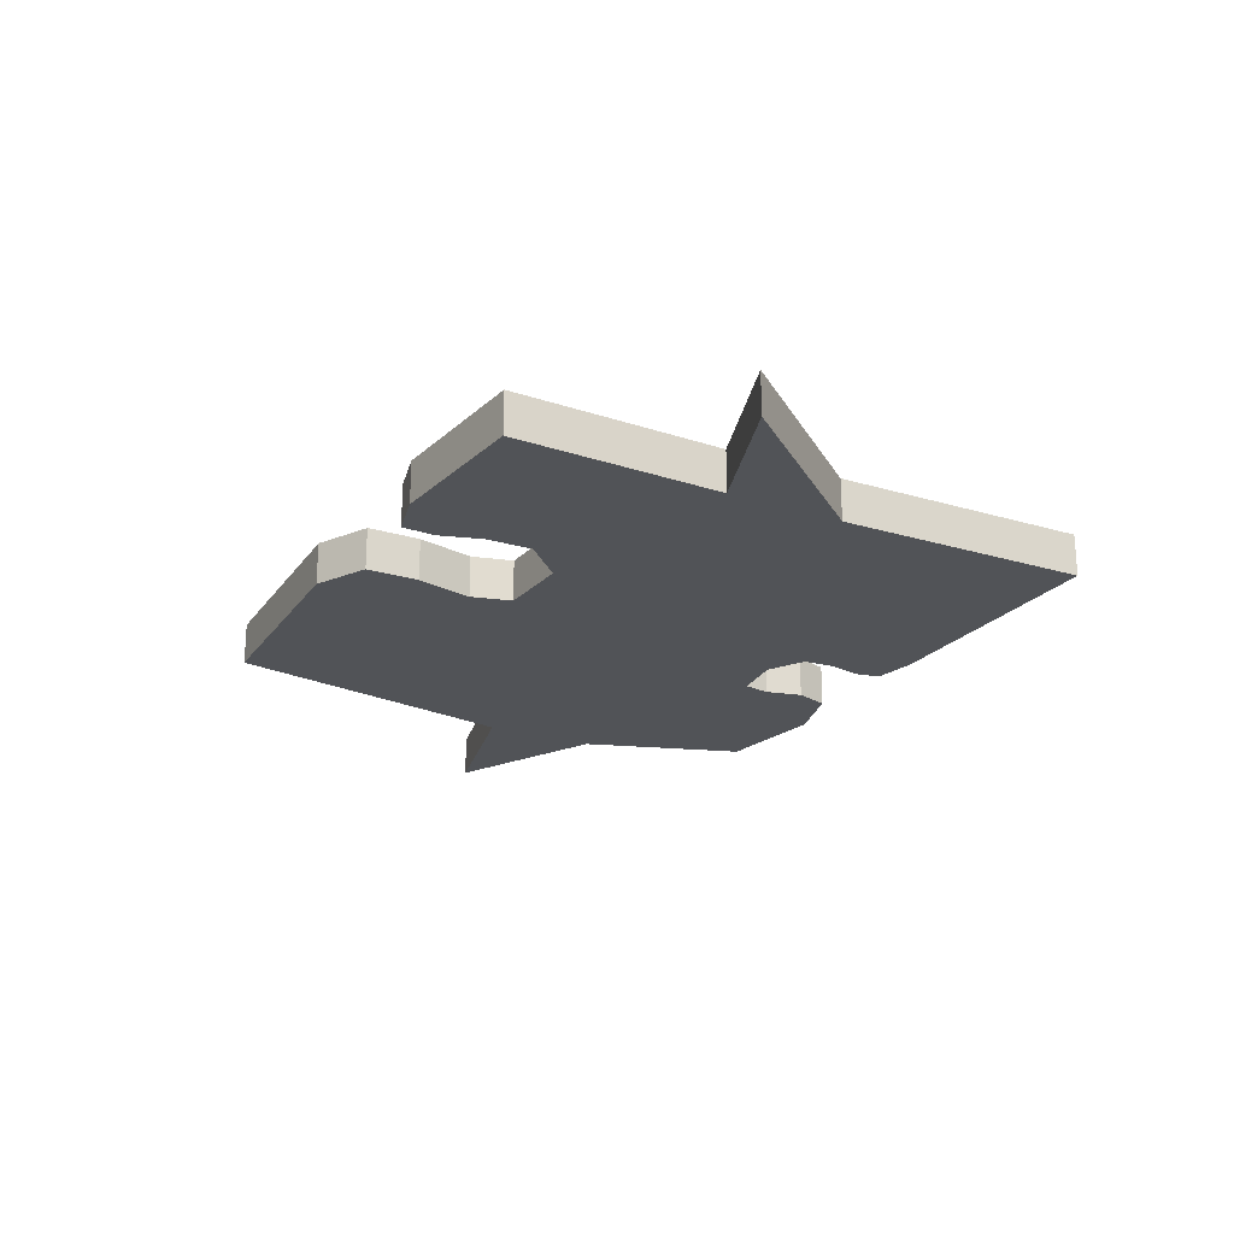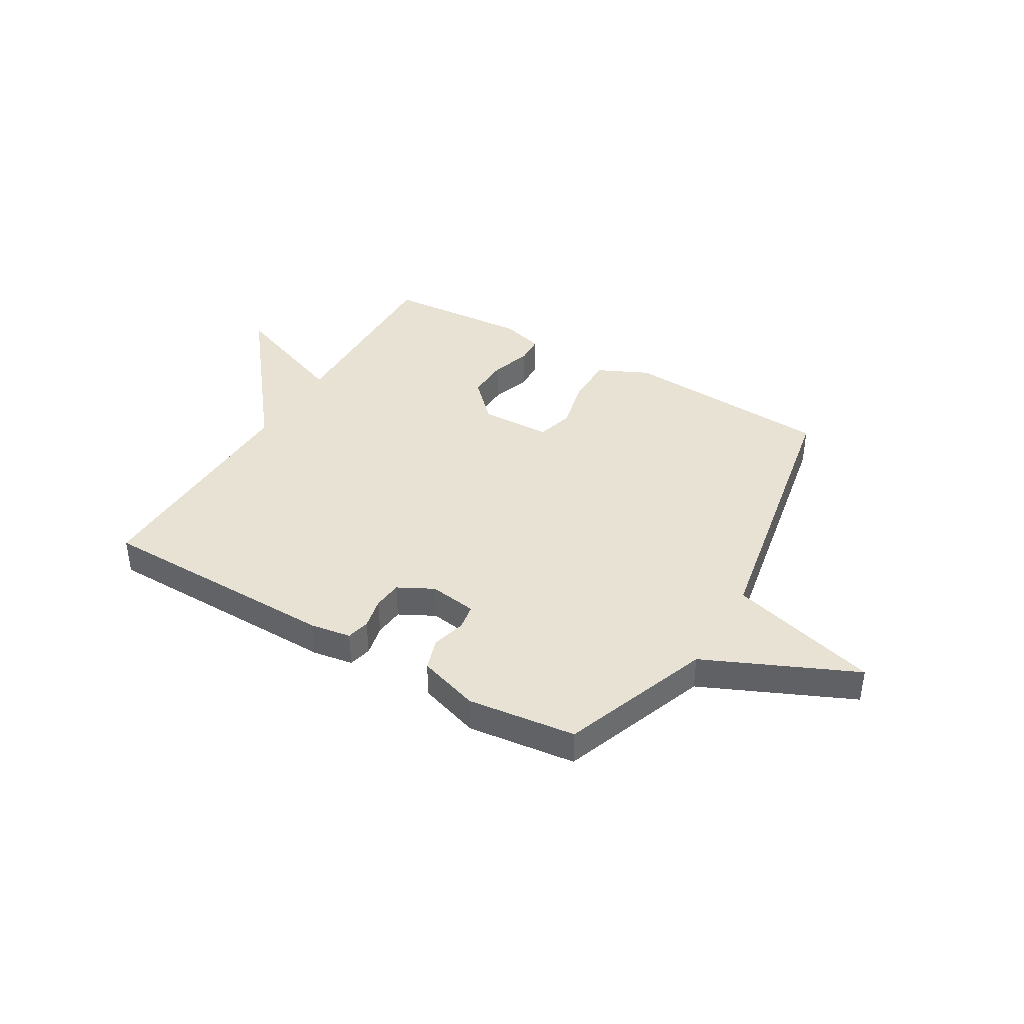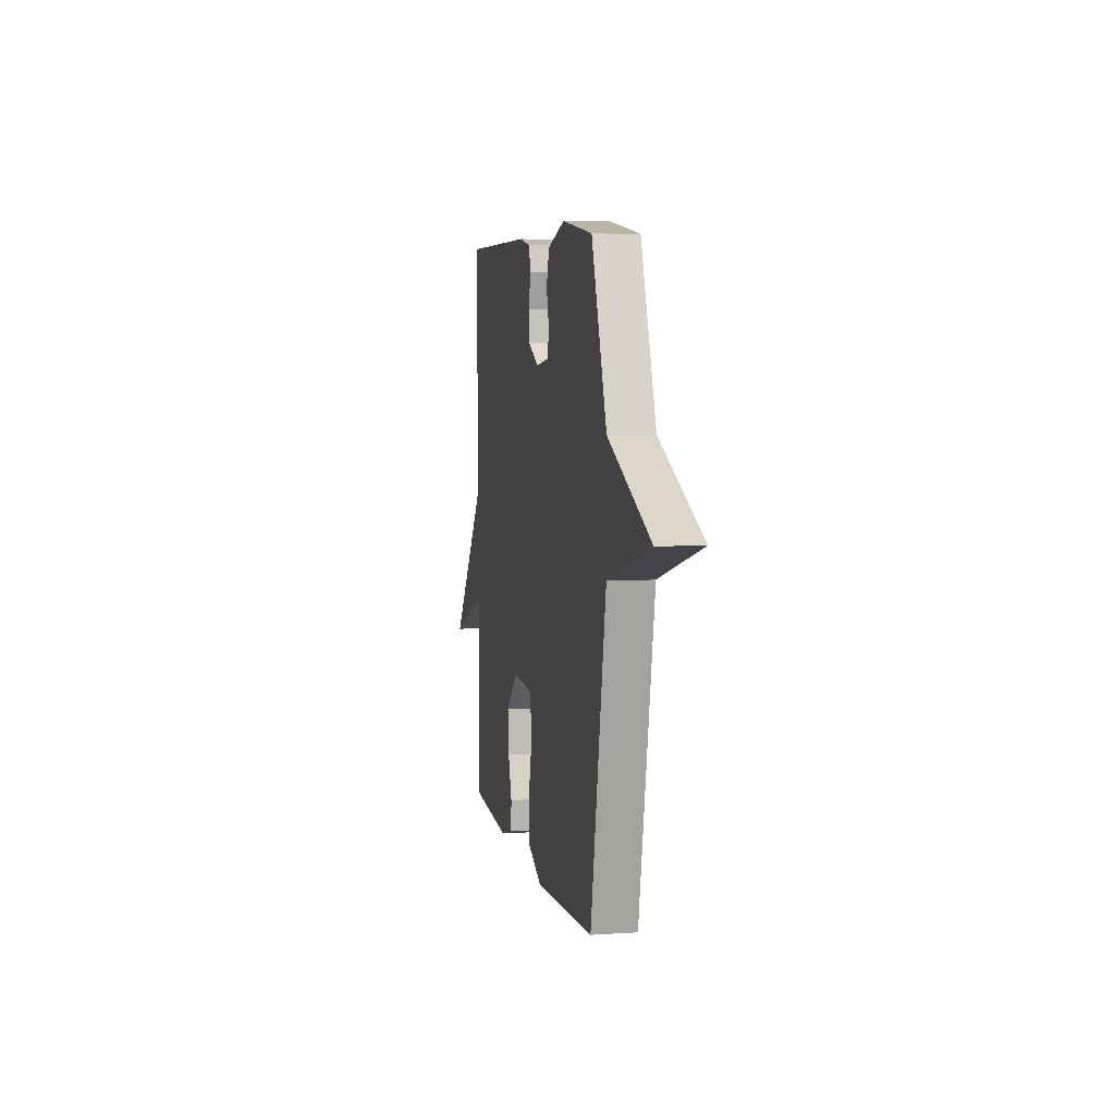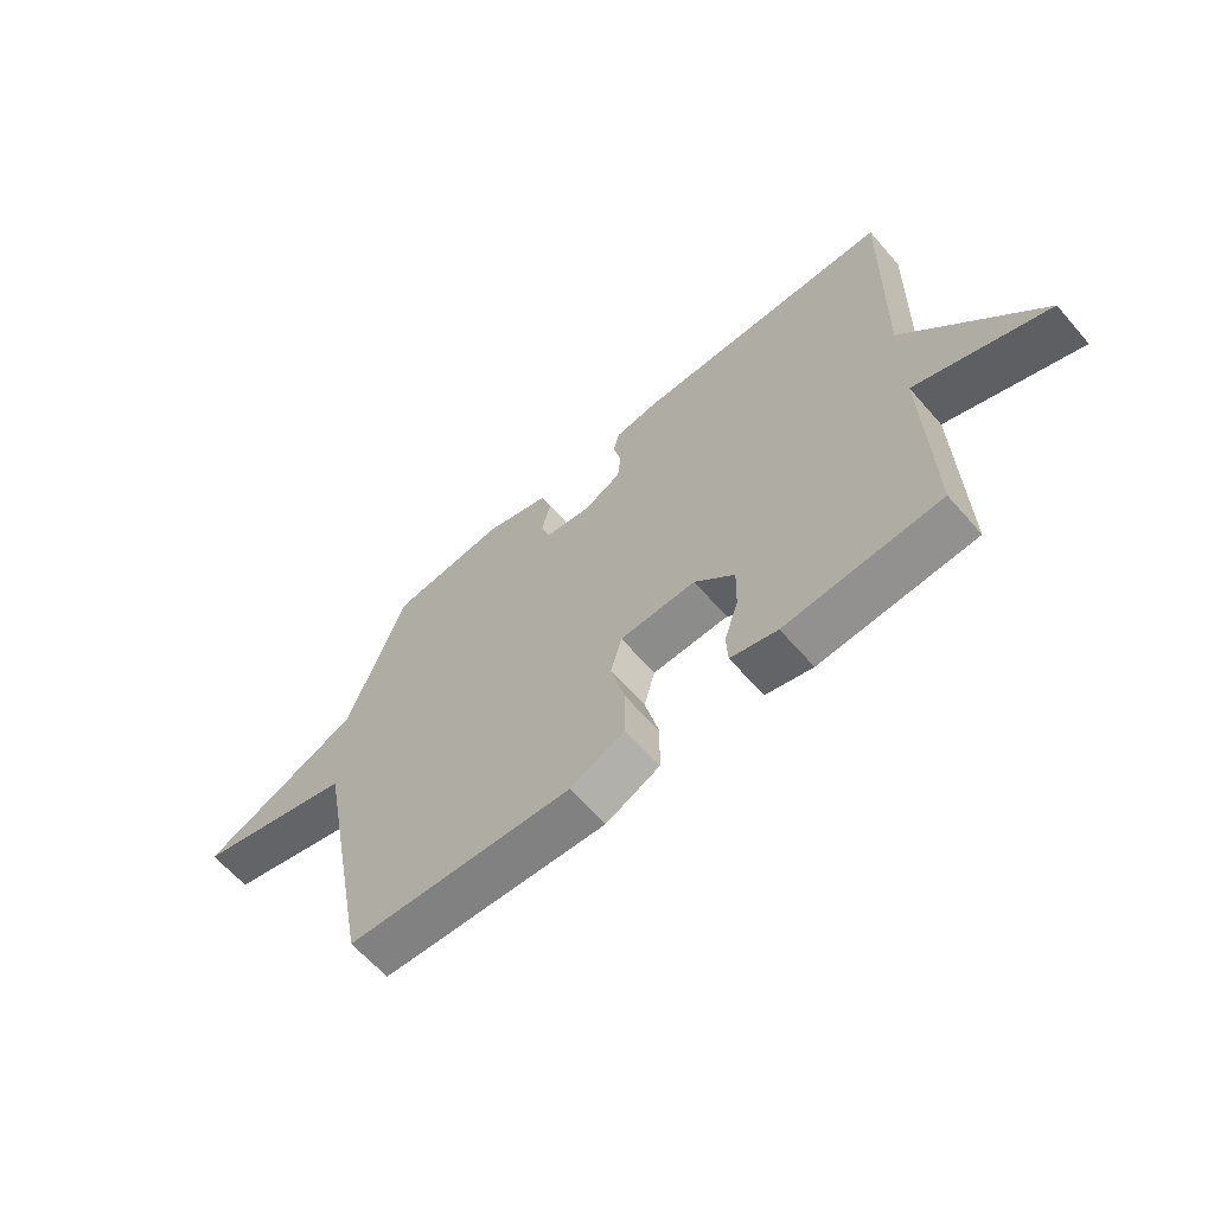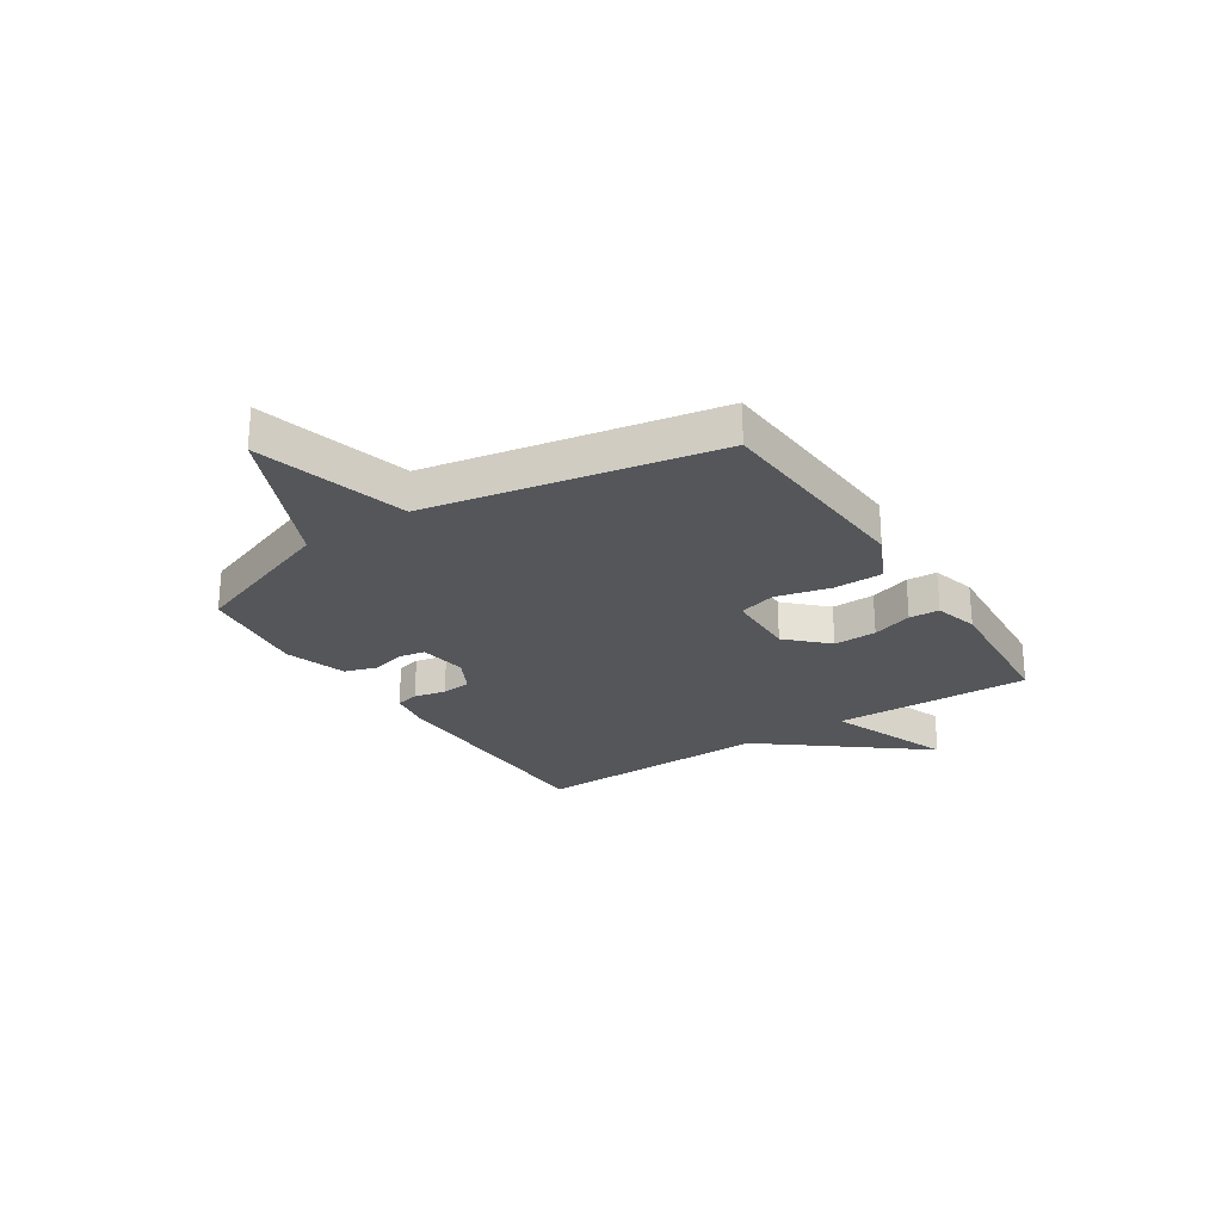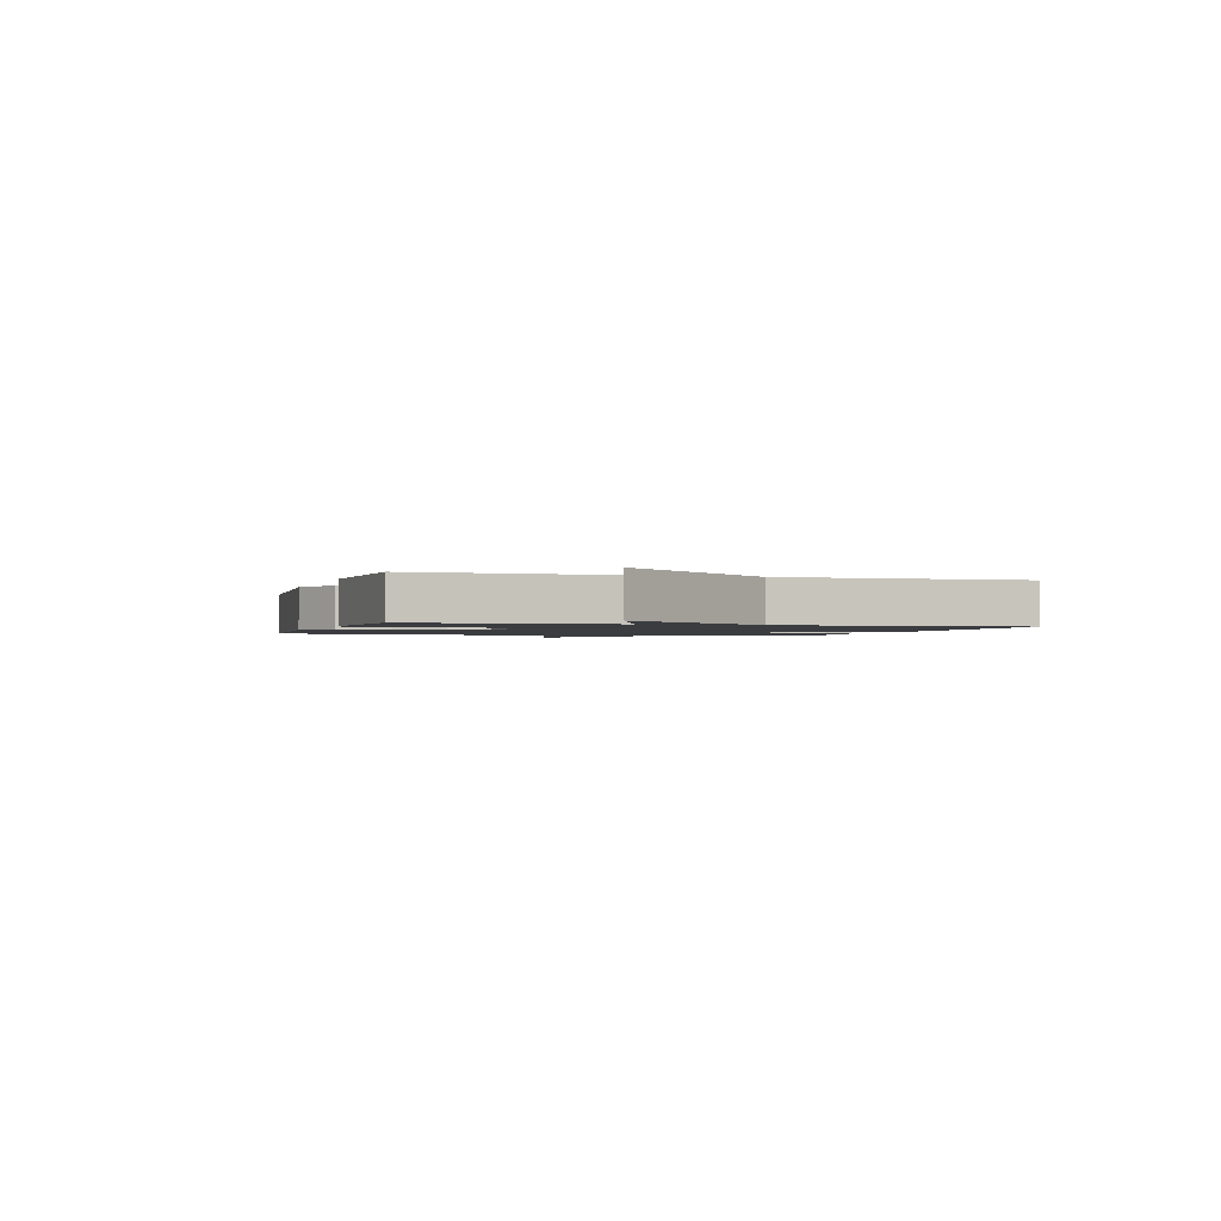
<metadata>
{"format":"obj","ext":"obj","renderer":"f3d","projection":"perspective","resolution":1024,"background":"white","views":[{"elev":-21.8,"azim":-119.2,"up":"+Y"},{"elev":39.8,"azim":30.6,"up":"+Y"},{"elev":6.3,"azim":78.8,"up":"+Z"},{"elev":-63.1,"azim":-139.0,"up":"+Z"},{"elev":-25.4,"azim":123.1,"up":"+Y"},{"elev":-1.5,"azim":-107.0,"up":"+Y"}]}
</metadata>
<code>
v 0.5 0.07 0.5
v 0.6 0.07 0.225
v 0.876 0.07 0.101
v 0.6 0.07 0.025
v 0.5 0.07 -0.5
v 0.111 0.07 -0.524
v 0.018 0.07 -0.48
v 0.017 0.07 -0.39
v 0.041 0.07 -0.291
v 0.022 0.07 -0.222
v -0.109 0.07 -0.219
v -0.178 0.07 -0.289
v -0.176 0.07 -0.368
v -0.152 0.07 -0.442
v -0.155 0.07 -0.497
v -0.235 0.07 -0.519
v -0.5 0.07 -0.5
v -0.491 0.07 -0.138
v -0.719 0.07 -0.225
v -0.491 0.07 0.062
v -0.5 0.07 0.5
v -0.052 0.07 0.507
v 0.023 0.07 0.495
v 0.033 0.07 0.452
v 0.02 0.07 0.394
v 0.025 0.07 0.34
v 0.09 0.07 0.306
v 0.178 0.07 0.319
v 0.186 0.07 0.366
v 0.17 0.07 0.429
v 0.189 0.07 0.488
v 0.301 0.07 0.524
v 0.5 0 0.5
v 0.6 0 0.225
v 0.876 0 0.101
v 0.6 0 0.025
v 0.5 0 -0.5
v 0.111 0 -0.524
v 0.018 0 -0.48
v 0.017 0 -0.39
v 0.041 0 -0.291
v 0.022 0 -0.222
v -0.109 0 -0.219
v -0.178 0 -0.289
v -0.176 0 -0.368
v -0.152 0 -0.442
v -0.155 0 -0.497
v -0.235 0 -0.519
v -0.5 0 -0.5
v -0.491 0 -0.138
v -0.719 0 -0.225
v -0.491 0 0.062
v -0.5 0 0.5
v -0.052 0 0.507
v 0.023 0 0.495
v 0.033 0 0.452
v 0.02 0 0.394
v 0.025 0 0.34
v 0.09 0 0.306
v 0.178 0 0.319
v 0.186 0 0.366
v 0.17 0 0.429
v 0.189 0 0.488
v 0.301 0 0.524
f 32 1 2
f 31 32 2
f 30 31 2
f 29 30 2
f 2 3 4
f 29 2 4
f 28 29 4
f 4 5 6
f 28 4 6
f 27 28 6
f 26 27 6
f 23 24 25
f 22 23 25
f 21 22 25
f 20 21 25
f 20 25 26
f 19 20 26
f 18 19 26
f 16 17 18
f 15 16 18
f 14 15 18
f 13 14 18
f 12 13 18
f 11 12 18 26
f 10 11 26
f 9 10 26 6
f 6 7 8 9
f 34 33 64
f 34 64 63
f 34 63 62
f 34 62 61
f 36 35 34
f 36 34 61
f 36 61 60
f 38 37 36
f 38 36 60
f 38 60 59
f 38 59 58
f 57 56 55
f 57 55 54
f 57 54 53
f 57 53 52
f 58 57 52
f 58 52 51
f 58 51 50
f 50 49 48
f 50 48 47
f 50 47 46
f 50 46 45
f 50 45 44
f 58 50 44 43
f 58 43 42
f 38 58 42 41
f 41 40 39 38
f 1 33 34 2
f 2 34 35 3
f 3 35 36 4
f 4 36 37 5
f 5 37 38 6
f 6 38 39 7
f 7 39 40 8
f 8 40 41 9
f 9 41 42 10
f 10 42 43 11
f 11 43 44 12
f 12 44 45 13
f 13 45 46 14
f 14 46 47 15
f 15 47 48 16
f 16 48 49 17
f 17 49 50 18
f 18 50 51 19
f 19 51 52 20
f 20 52 53 21
f 21 53 54 22
f 22 54 55 23
f 23 55 56 24
f 24 56 57 25
f 25 57 58 26
f 26 58 59 27
f 27 59 60 28
f 28 60 61 29
f 29 61 62 30
f 30 62 63 31
f 31 63 64 32
f 32 64 33 1

</code>
